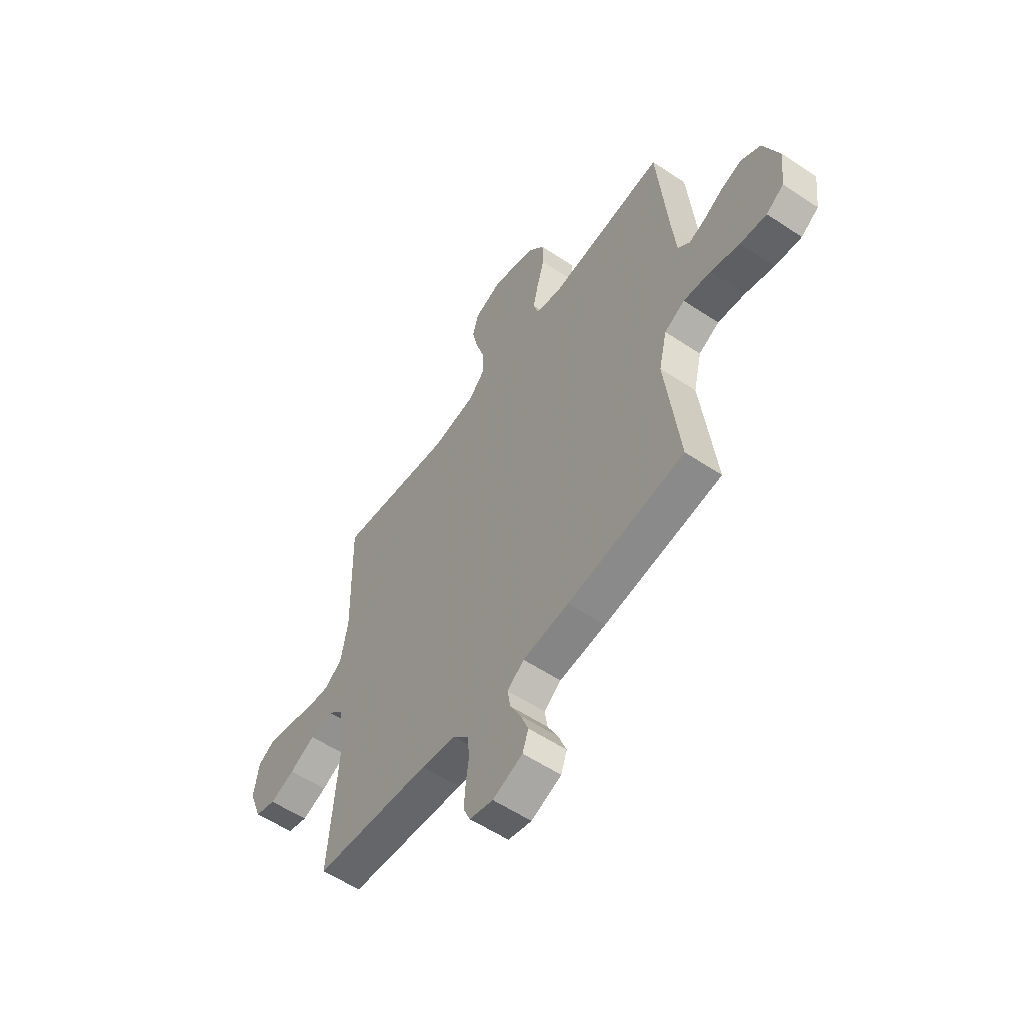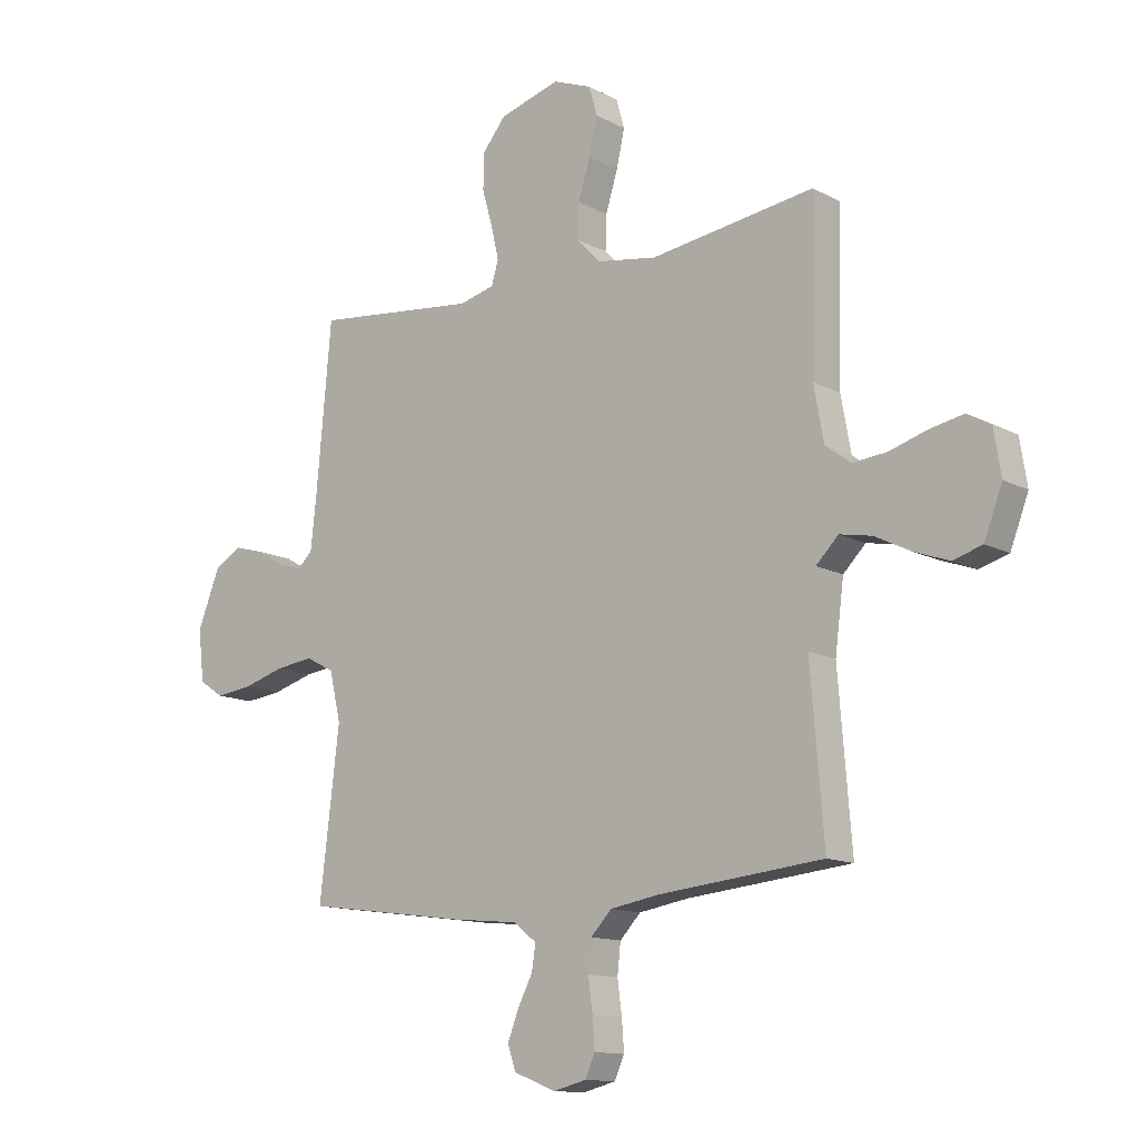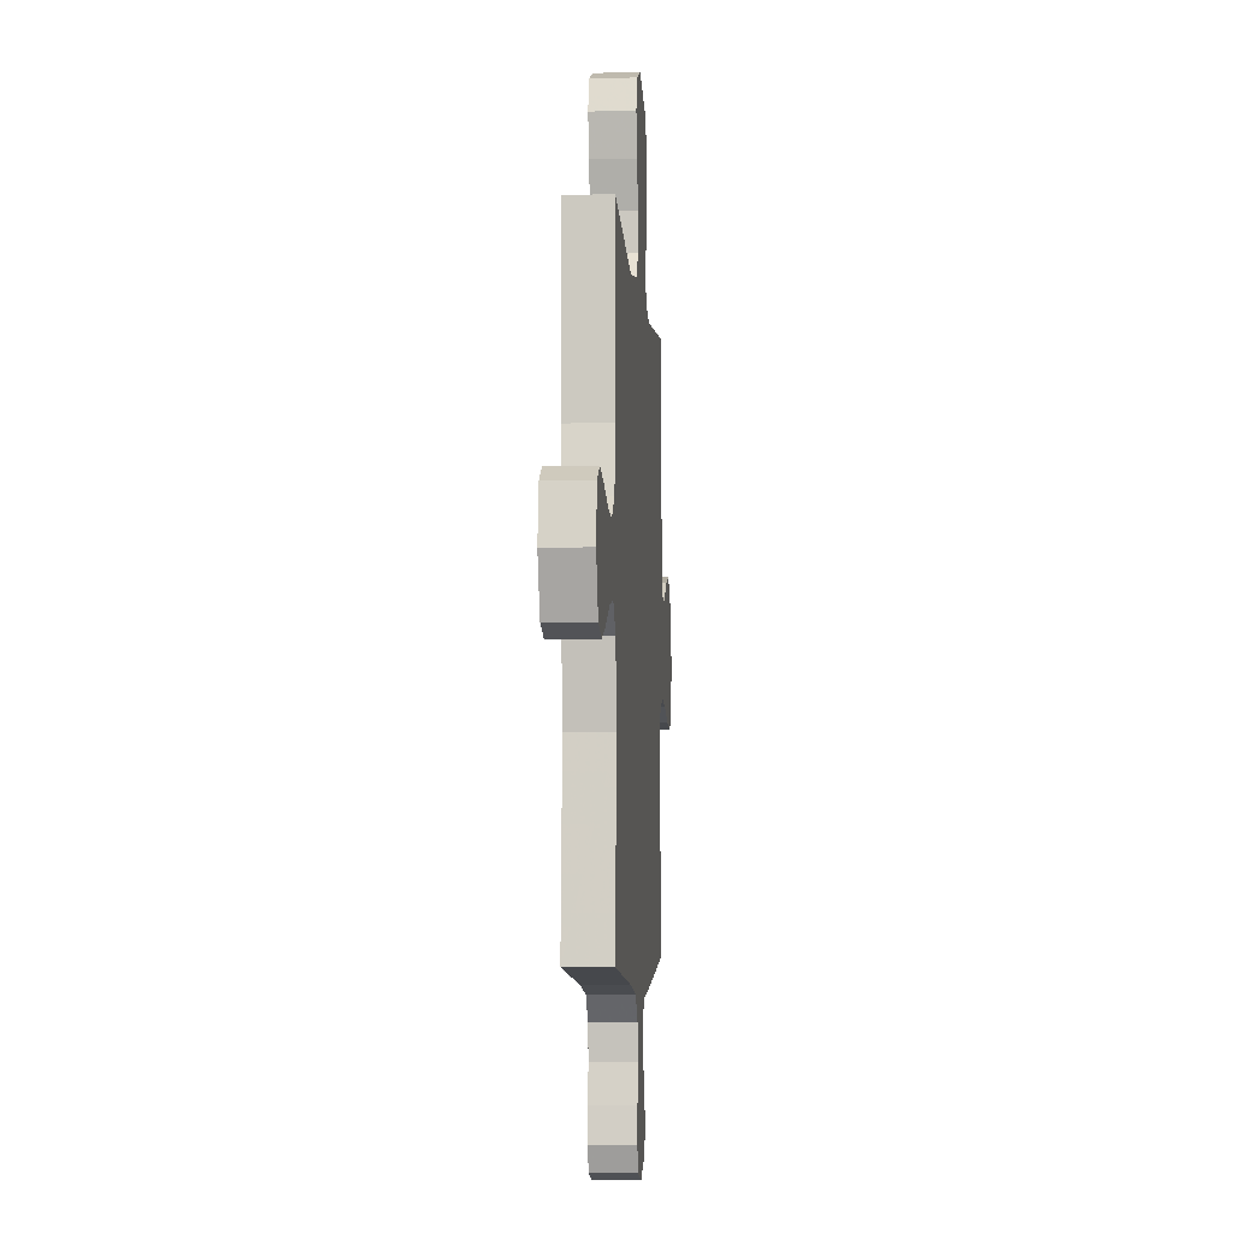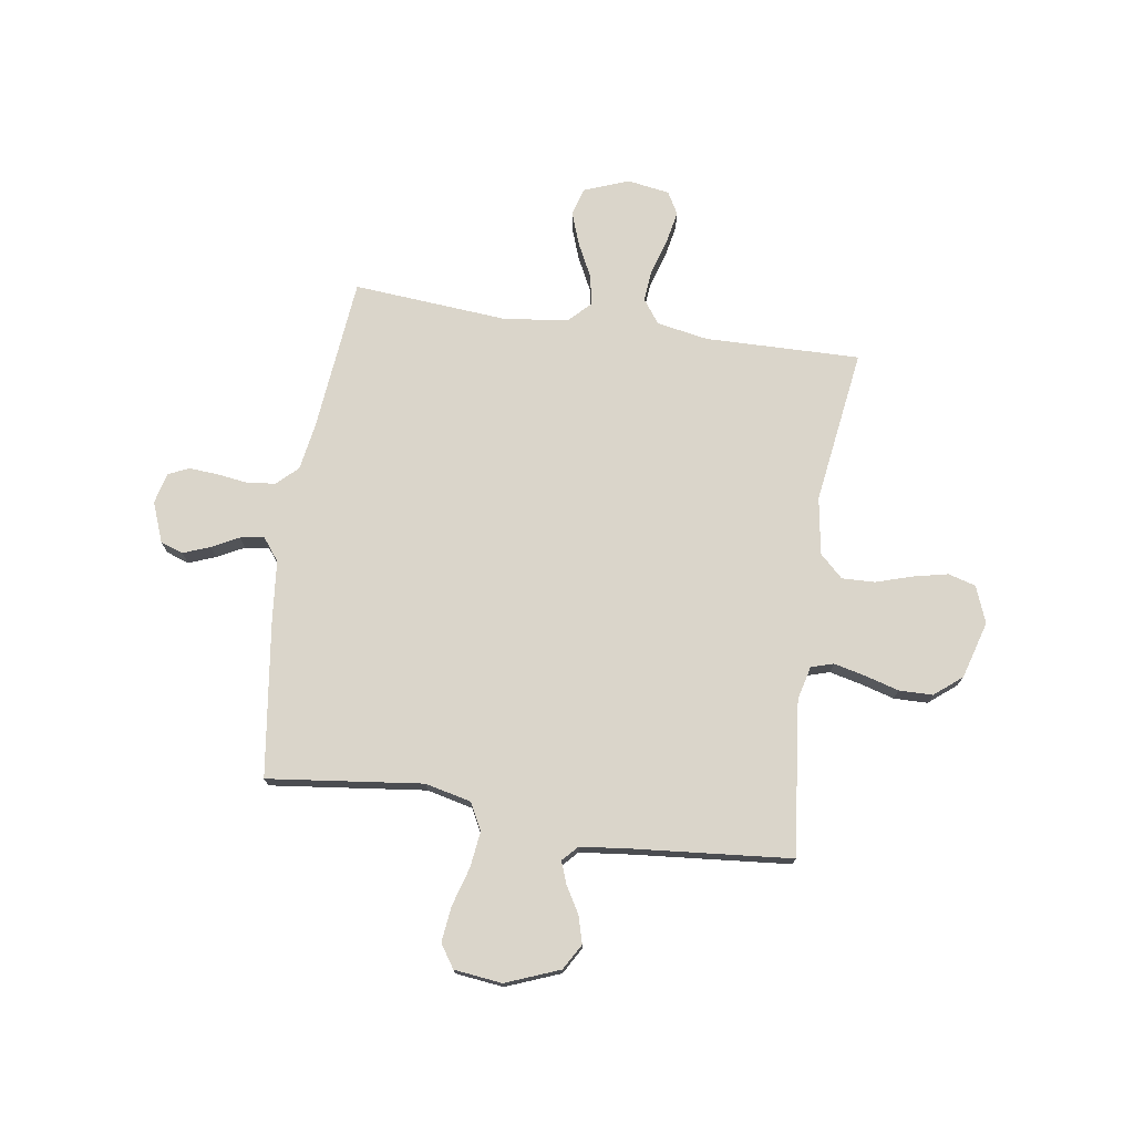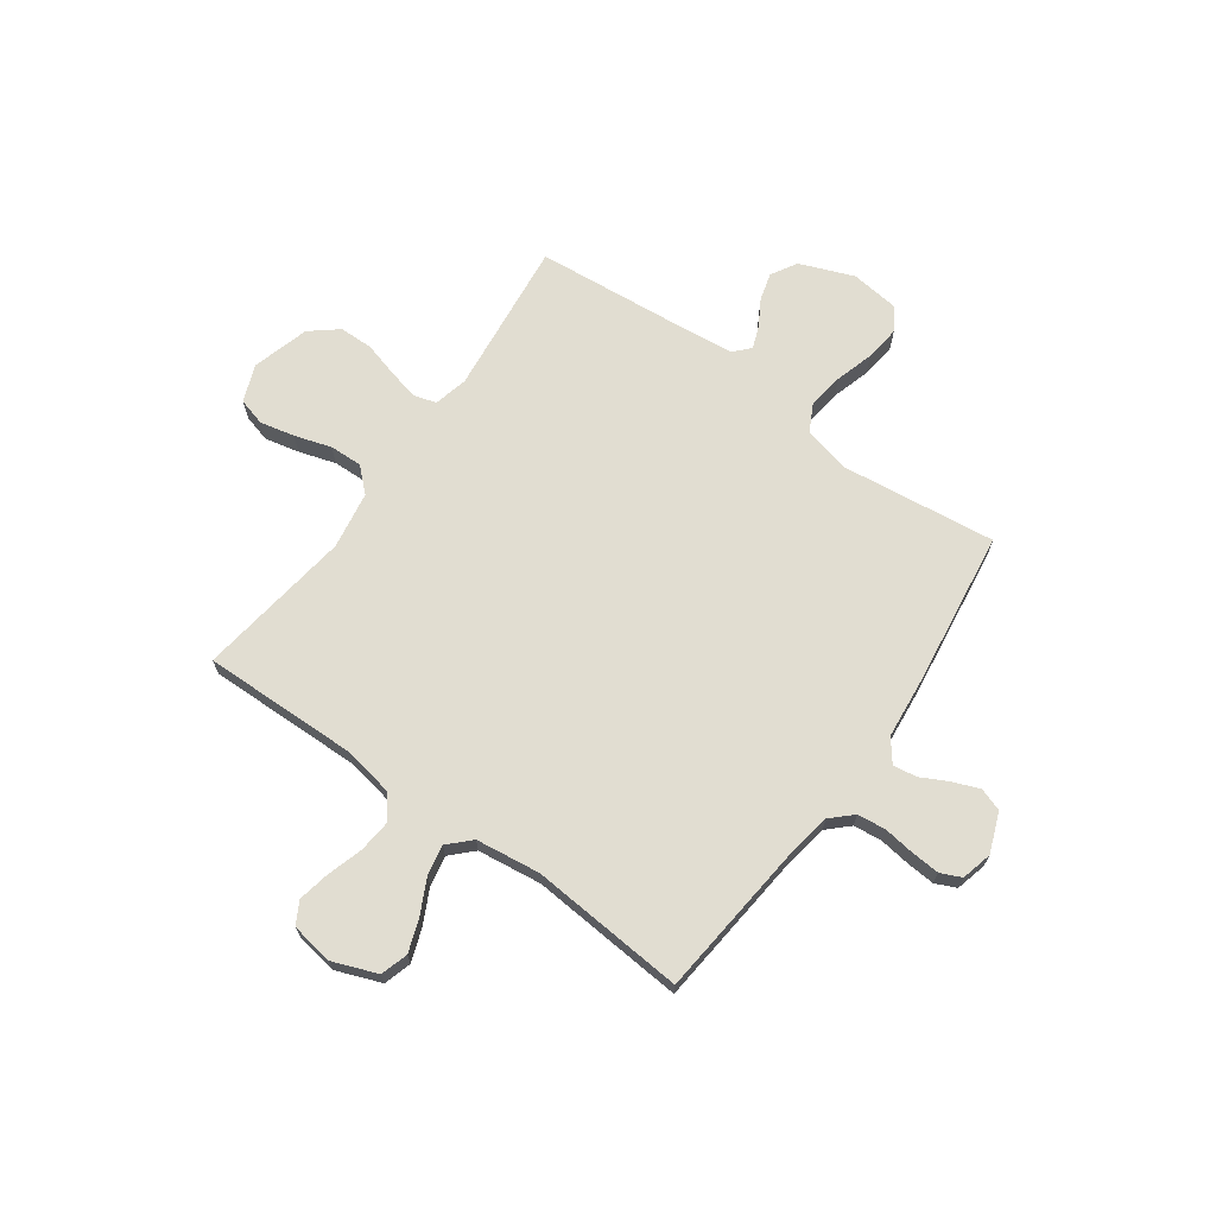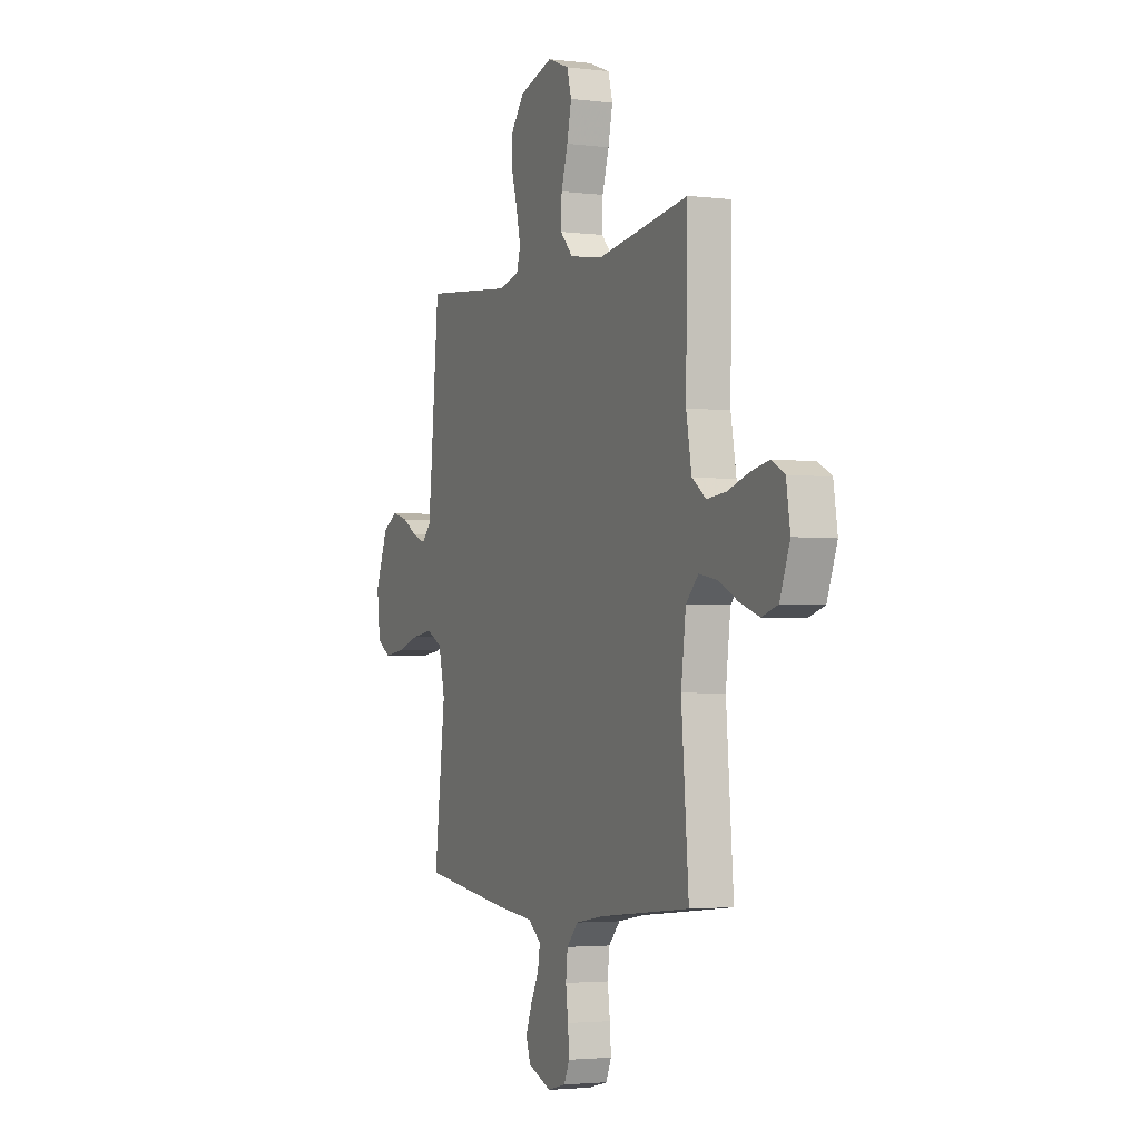
<metadata>
{"format":"obj","ext":"obj","renderer":"f3d","projection":"perspective","resolution":1024,"background":"white","views":[{"elev":-56.8,"azim":-124.8,"up":"+Z"},{"elev":-12.8,"azim":39.7,"up":"+Z"},{"elev":-5.6,"azim":94.2,"up":"+Z"},{"elev":74.2,"azim":-81.4,"up":"+Y"},{"elev":68.7,"azim":125.6,"up":"+Y"},{"elev":-3.0,"azim":66.7,"up":"+Z"}]}
</metadata>
<code>
v -0.5 0.07 -0.5
v -0.464 0.07 -0.2
v -0.485 0.07 -0.111
v -0.537 0.07 -0.084
v -0.607 0.07 -0.093
v -0.682 0.07 -0.115
v -0.75 0.07 -0.123
v -0.795 0.07 -0.093
v -0.806 0.07 0
v -0.765 0.07 0.104
v -0.715 0.07 0.133
v -0.662 0.07 0.118
v -0.611 0.07 0.088
v -0.568 0.07 0.072
v -0.538 0.07 0.1
v -0.527 0.07 0.2
v -0.5 0.07 0.5
v -0.2 0.07 0.467
v -0.135 0.07 0.483
v -0.122 0.07 0.526
v -0.136 0.07 0.586
v -0.155 0.07 0.653
v -0.154 0.07 0.718
v -0.111 0.07 0.771
v 0 0.07 0.803
v 0.071 0.07 0.775
v 0.086 0.07 0.722
v 0.071 0.07 0.655
v 0.049 0.07 0.584
v 0.047 0.07 0.521
v 0.089 0.07 0.476
v 0.2 0.07 0.458
v 0.5 0.07 0.5
v 0.494 0.07 0.2
v 0.512 0.07 0.101
v 0.558 0.07 0.067
v 0.621 0.07 0.073
v 0.69 0.07 0.094
v 0.751 0.07 0.106
v 0.794 0.07 0.082
v 0.807 0.07 0
v 0.774 0.07 -0.086
v 0.721 0.07 -0.102
v 0.657 0.07 -0.079
v 0.591 0.07 -0.046
v 0.533 0.07 -0.035
v 0.492 0.07 -0.076
v 0.476 0.07 -0.2
v 0.5 0.07 -0.5
v 0.2 0.07 -0.53
v 0.11 0.07 -0.545
v 0.072 0.07 -0.585
v 0.066 0.07 -0.64
v 0.074 0.07 -0.7
v 0.078 0.07 -0.755
v 0.06 0.07 -0.795
v 0 0.07 -0.81
v -0.077 0.07 -0.78
v -0.092 0.07 -0.736
v -0.072 0.07 -0.684
v -0.045 0.07 -0.632
v -0.038 0.07 -0.586
v -0.081 0.07 -0.553
v -0.2 0.07 -0.541
v -0.5 0 -0.5
v -0.464 0 -0.2
v -0.485 0 -0.111
v -0.537 0 -0.084
v -0.607 0 -0.093
v -0.682 0 -0.115
v -0.75 0 -0.123
v -0.795 0 -0.093
v -0.806 0 0
v -0.765 0 0.104
v -0.715 0 0.133
v -0.662 0 0.118
v -0.611 0 0.088
v -0.568 0 0.072
v -0.538 0 0.1
v -0.527 0 0.2
v -0.5 0 0.5
v -0.2 0 0.467
v -0.135 0 0.483
v -0.122 0 0.526
v -0.136 0 0.586
v -0.155 0 0.653
v -0.154 0 0.718
v -0.111 0 0.771
v 0 0 0.803
v 0.071 0 0.775
v 0.086 0 0.722
v 0.071 0 0.655
v 0.049 0 0.584
v 0.047 0 0.521
v 0.089 0 0.476
v 0.2 0 0.458
v 0.5 0 0.5
v 0.494 0 0.2
v 0.512 0 0.101
v 0.558 0 0.067
v 0.621 0 0.073
v 0.69 0 0.094
v 0.751 0 0.106
v 0.794 0 0.082
v 0.807 0 0
v 0.774 0 -0.086
v 0.721 0 -0.102
v 0.657 0 -0.079
v 0.591 0 -0.046
v 0.533 0 -0.035
v 0.492 0 -0.076
v 0.476 0 -0.2
v 0.5 0 -0.5
v 0.2 0 -0.53
v 0.11 0 -0.545
v 0.072 0 -0.585
v 0.066 0 -0.64
v 0.074 0 -0.7
v 0.078 0 -0.755
v 0.06 0 -0.795
v 0 0 -0.81
v -0.077 0 -0.78
v -0.092 0 -0.736
v -0.072 0 -0.684
v -0.045 0 -0.632
v -0.038 0 -0.586
v -0.081 0 -0.553
v -0.2 0 -0.541
f 63 64 1 2
f 62 63 2 3
f 58 59 60 61
f 56 57 58 61
f 56 61 62
f 53 54 55 56
f 53 56 62
f 52 53 62 3
f 48 49 50
f 47 48 50 51
f 42 43 44 45
f 40 41 42 45
f 40 45 46
f 37 38 39 40
f 36 37 40 46
f 35 36 46 47
f 32 33 34
f 31 32 34 35
f 26 27 28 29
f 24 25 26 29
f 24 29 30
f 21 22 23 24
f 20 21 24 30
f 19 20 30 31
f 16 17 18
f 15 16 18 19
f 10 11 12 13
f 10 13 14
f 9 10 14
f 8 9 14
f 5 6 7 8
f 4 5 8 14
f 3 4 14 15
f 35 47 51 52
f 19 31 35 52
f 3 15 19 52
f 66 65 128 127
f 67 66 127 126
f 125 124 123 122
f 125 122 121 120
f 126 125 120
f 120 119 118 117
f 126 120 117
f 67 126 117 116
f 114 113 112
f 115 114 112 111
f 109 108 107 106
f 109 106 105 104
f 110 109 104
f 104 103 102 101
f 110 104 101 100
f 111 110 100 99
f 98 97 96
f 99 98 96 95
f 93 92 91 90
f 93 90 89 88
f 94 93 88
f 88 87 86 85
f 94 88 85 84
f 95 94 84 83
f 82 81 80
f 83 82 80 79
f 77 76 75 74
f 78 77 74
f 78 74 73
f 78 73 72
f 72 71 70 69
f 78 72 69 68
f 79 78 68 67
f 116 115 111 99
f 116 99 95 83
f 116 83 79 67
f 1 65 66 2
f 2 66 67 3
f 3 67 68 4
f 4 68 69 5
f 5 69 70 6
f 6 70 71 7
f 7 71 72 8
f 8 72 73 9
f 9 73 74 10
f 10 74 75 11
f 11 75 76 12
f 12 76 77 13
f 13 77 78 14
f 14 78 79 15
f 15 79 80 16
f 16 80 81 17
f 17 81 82 18
f 18 82 83 19
f 19 83 84 20
f 20 84 85 21
f 21 85 86 22
f 22 86 87 23
f 23 87 88 24
f 24 88 89 25
f 25 89 90 26
f 26 90 91 27
f 27 91 92 28
f 28 92 93 29
f 29 93 94 30
f 30 94 95 31
f 31 95 96 32
f 32 96 97 33
f 33 97 98 34
f 34 98 99 35
f 35 99 100 36
f 36 100 101 37
f 37 101 102 38
f 38 102 103 39
f 39 103 104 40
f 40 104 105 41
f 41 105 106 42
f 42 106 107 43
f 43 107 108 44
f 44 108 109 45
f 45 109 110 46
f 46 110 111 47
f 47 111 112 48
f 48 112 113 49
f 49 113 114 50
f 50 114 115 51
f 51 115 116 52
f 52 116 117 53
f 53 117 118 54
f 54 118 119 55
f 55 119 120 56
f 56 120 121 57
f 57 121 122 58
f 58 122 123 59
f 59 123 124 60
f 60 124 125 61
f 61 125 126 62
f 62 126 127 63
f 63 127 128 64
f 64 128 65 1

</code>
